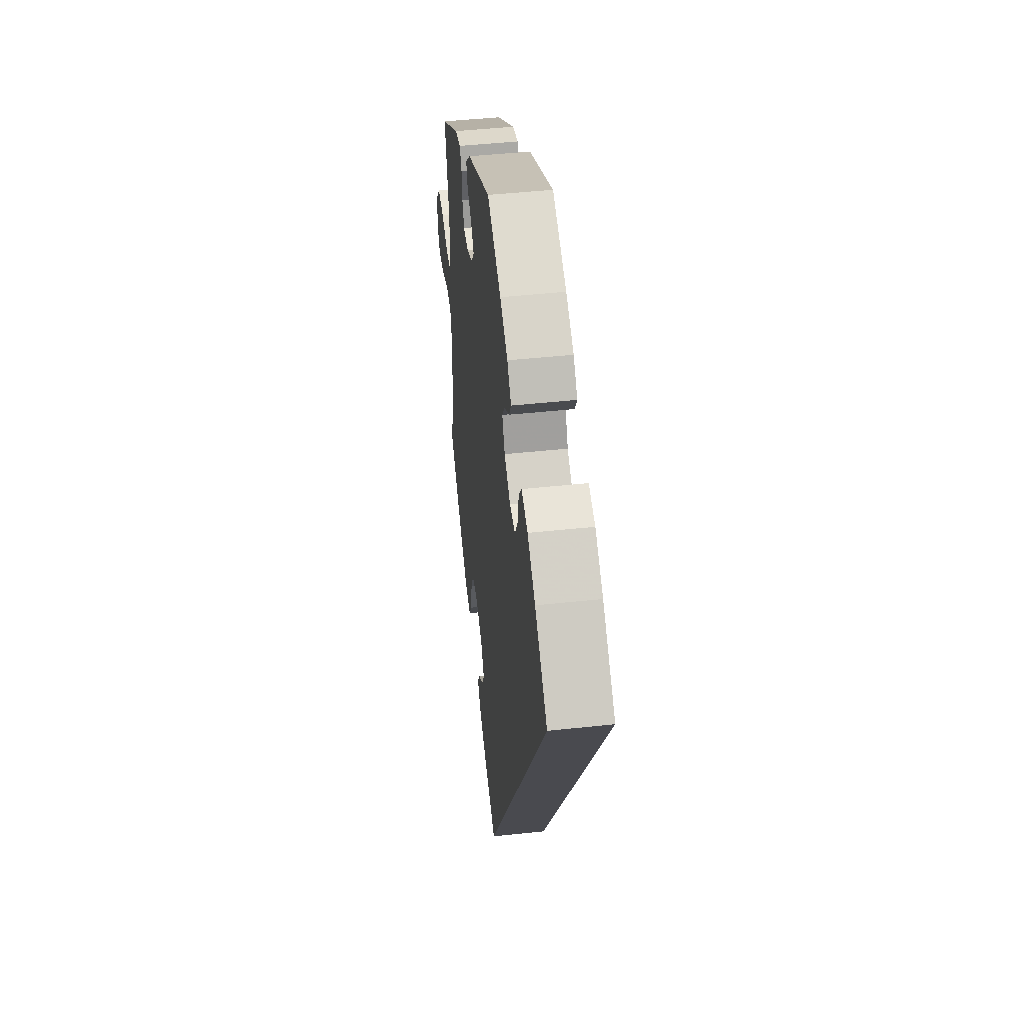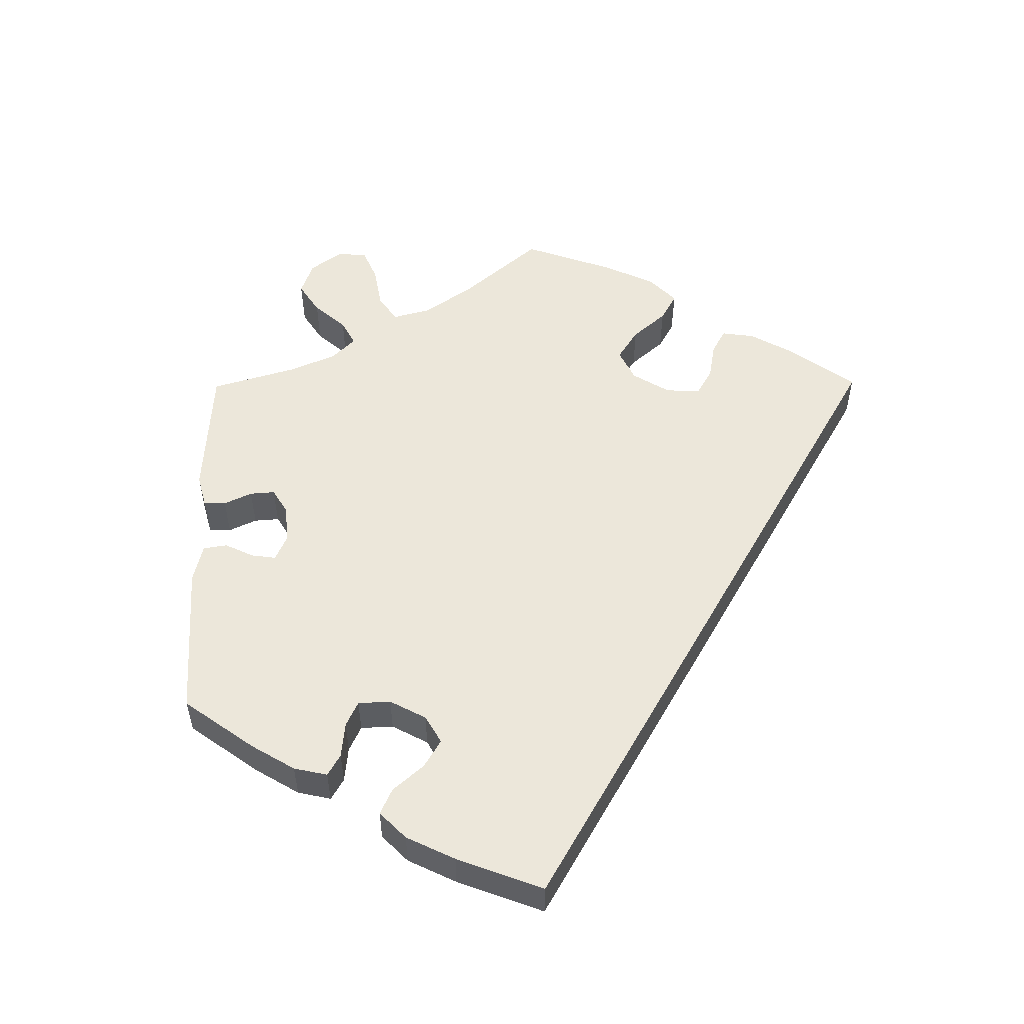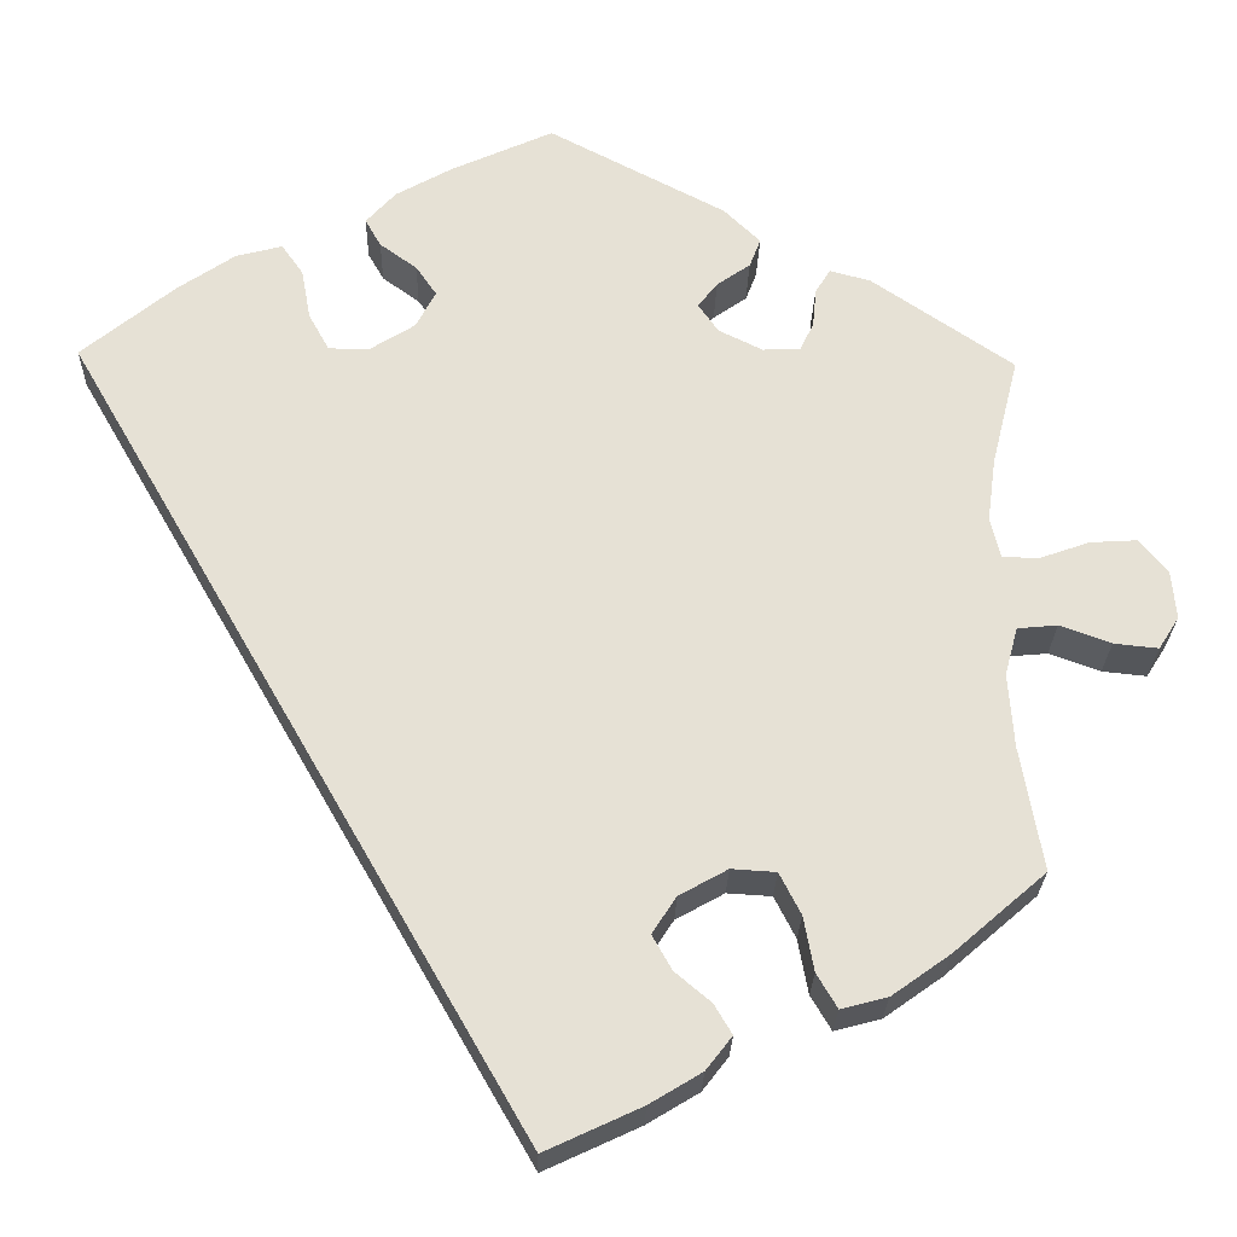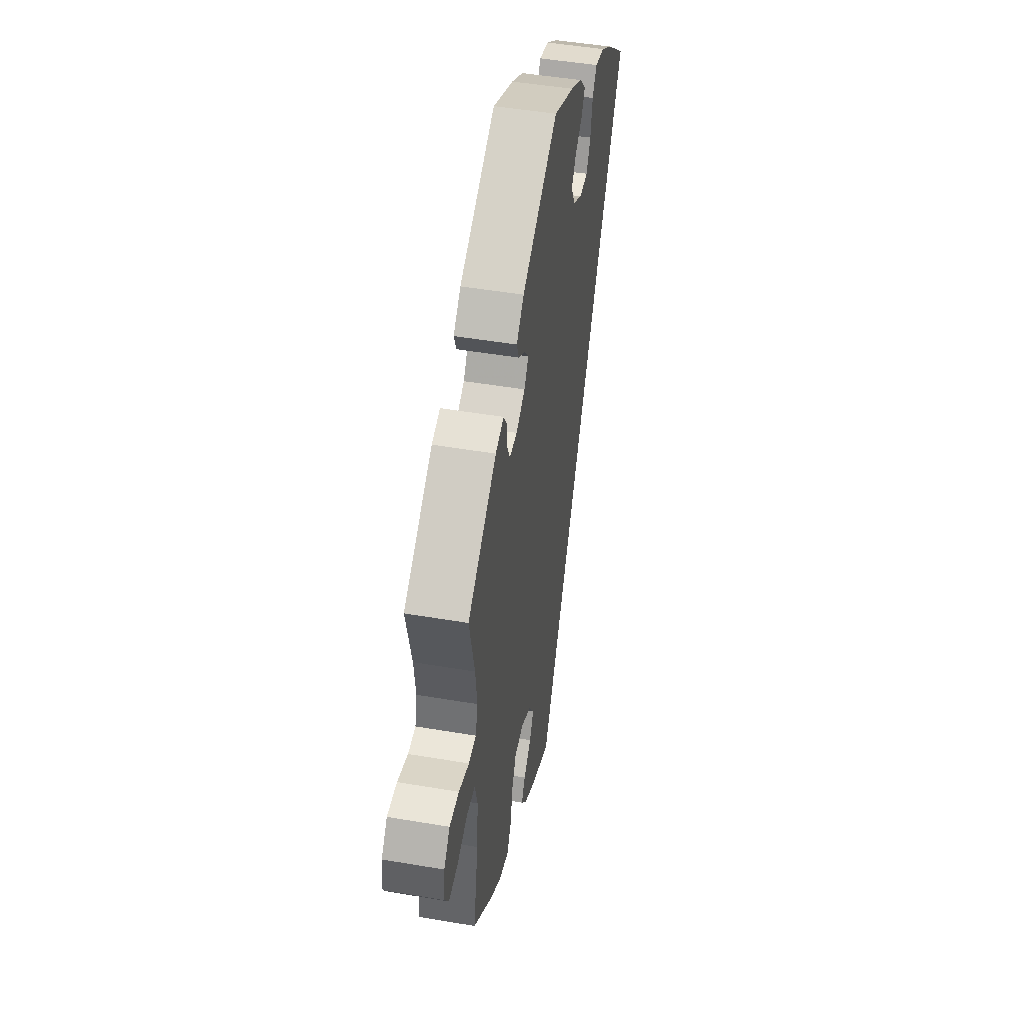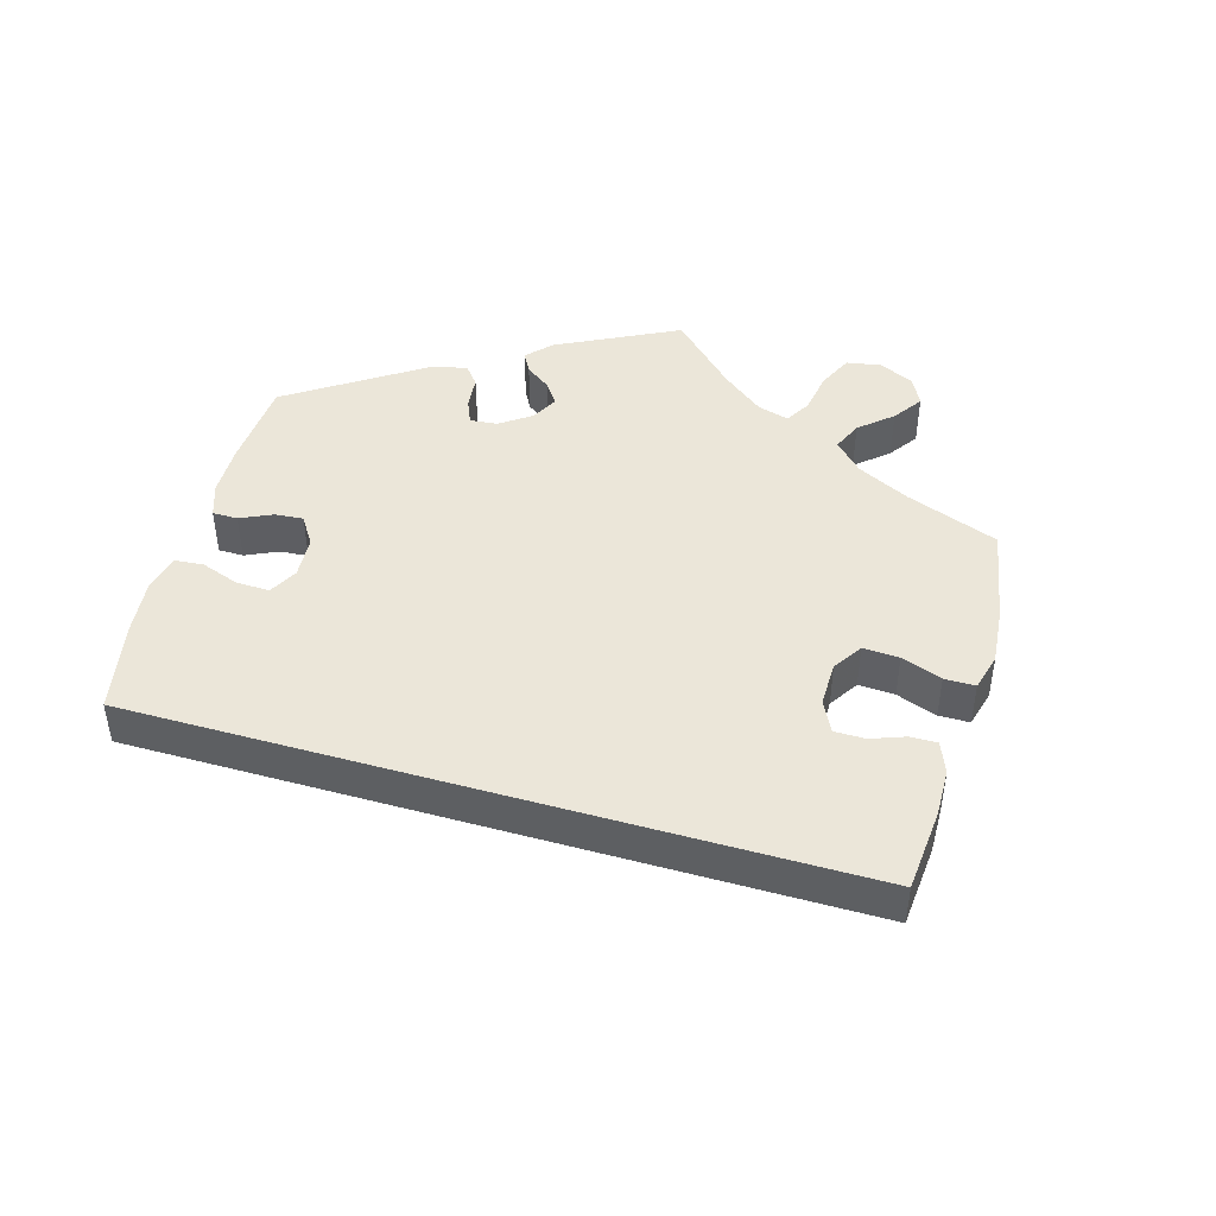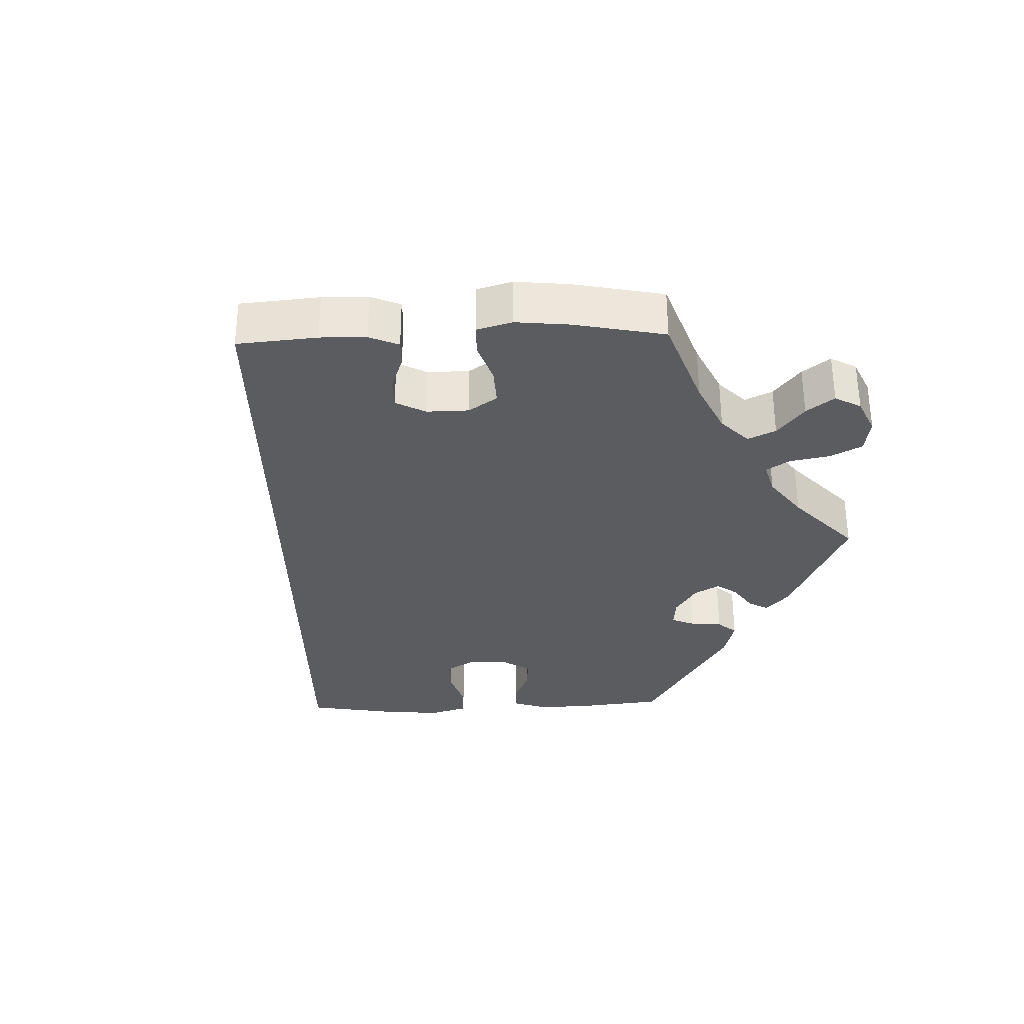
<metadata>
{"format":"obj","ext":"obj","renderer":"f3d","projection":"perspective","resolution":1024,"background":"white","views":[{"elev":46.8,"azim":83.0,"up":"+Z"},{"elev":54.1,"azim":59.4,"up":"+Y"},{"elev":-25.2,"azim":178.6,"up":"+Z"},{"elev":47.5,"azim":-79.1,"up":"+Z"},{"elev":47.2,"azim":135.9,"up":"+Y"},{"elev":-34.3,"azim":-148.1,"up":"+Y"}]}
</metadata>
<code>
v -0.477 0.07 -0.155
v -0.471 0.07 -0.075
v -0.485 0.07 -0.023
v -0.528 0.07 -0.019
v -0.583 0.07 -0.039
v -0.631 0.07 -0.044
v -0.653 0.07 -0.009
v -0.648 0.07 0.043
v -0.617 0.07 0.08
v -0.567 0.07 0.077
v -0.513 0.07 0.058
v -0.474 0.07 0.059
v -0.463 0.07 0.103
v -0.472 0.07 0.172
v -0.501 0.07 0.289
v -0.349 0.07 0.392
v -0.305 0.07 0.404
v -0.289 0.07 0.378
v -0.285 0.07 0.336
v -0.27 0.07 0.305
v -0.23 0.07 0.304
v -0.183 0.07 0.327
v -0.161 0.07 0.358
v -0.182 0.07 0.385
v -0.218 0.07 0.41
v -0.23 0.07 0.441
v -0.191 0.07 0.479
v -0.001 0.07 0.578
v 0.108 0.07 0.529
v 0.169 0.07 0.495
v 0.201 0.07 0.46
v 0.184 0.07 0.43
v 0.144 0.07 0.401
v 0.122 0.07 0.369
v 0.143 0.07 0.329
v 0.191 0.07 0.299
v 0.235 0.07 0.299
v 0.257 0.07 0.339
v 0.267 0.07 0.393
v 0.29 0.07 0.426
v 0.34 0.07 0.413
v 0.402 0.07 0.371
v 0.501 0.07 0.29
v 0.001 0.07 -0.578
v -0.102 0.07 -0.53
v -0.158 0.07 -0.496
v -0.186 0.07 -0.46
v -0.167 0.07 -0.428
v -0.128 0.07 -0.395
v -0.107 0.07 -0.358
v -0.133 0.07 -0.318
v -0.185 0.07 -0.289
v -0.233 0.07 -0.292
v -0.256 0.07 -0.337
v -0.267 0.07 -0.396
v -0.289 0.07 -0.433
v -0.339 0.07 -0.42
v -0.402 0.07 -0.375
v -0.501 0.07 -0.289
v -0.477 0 -0.155
v -0.471 0 -0.075
v -0.485 0 -0.023
v -0.528 0 -0.019
v -0.583 0 -0.039
v -0.631 0 -0.044
v -0.653 0 -0.009
v -0.648 0 0.043
v -0.617 0 0.08
v -0.567 0 0.077
v -0.513 0 0.058
v -0.474 0 0.059
v -0.463 0 0.103
v -0.472 0 0.172
v -0.501 0 0.289
v -0.349 0 0.392
v -0.305 0 0.404
v -0.289 0 0.378
v -0.285 0 0.336
v -0.27 0 0.305
v -0.23 0 0.304
v -0.183 0 0.327
v -0.161 0 0.358
v -0.182 0 0.385
v -0.218 0 0.41
v -0.23 0 0.441
v -0.191 0 0.479
v -0.001 0 0.578
v 0.108 0 0.529
v 0.169 0 0.495
v 0.201 0 0.46
v 0.184 0 0.43
v 0.144 0 0.401
v 0.122 0 0.369
v 0.143 0 0.329
v 0.191 0 0.299
v 0.235 0 0.299
v 0.257 0 0.339
v 0.267 0 0.393
v 0.29 0 0.426
v 0.34 0 0.413
v 0.402 0 0.371
v 0.501 0 0.29
v 0.001 0 -0.578
v -0.102 0 -0.53
v -0.158 0 -0.496
v -0.186 0 -0.46
v -0.167 0 -0.428
v -0.128 0 -0.395
v -0.107 0 -0.358
v -0.133 0 -0.318
v -0.185 0 -0.289
v -0.233 0 -0.292
v -0.256 0 -0.337
v -0.267 0 -0.396
v -0.289 0 -0.433
v -0.339 0 -0.42
v -0.402 0 -0.375
v -0.501 0 -0.289
f 58 59 1
f 57 58 1 2
f 54 55 56 57
f 53 54 57 2
f 52 53 2 3
f 51 52 3
f 46 47 48 49
f 46 49 50
f 45 46 50
f 44 45 50
f 43 44 50
f 42 43 50 51
f 38 39 40 41
f 37 38 41 42
f 30 31 32 33
f 30 33 34
f 29 30 34
f 28 29 34
f 27 28 34 35
f 24 25 26 27
f 23 24 27 35
f 16 17 18 19
f 14 15 16 19
f 13 14 19 20
f 12 13 20 21
f 8 9 10 11
f 8 11 12
f 7 8 12
f 4 5 6 7
f 4 7 12
f 3 4 12 21
f 37 42 51 3
f 36 37 3
f 22 23 35 36
f 3 21 22 36
f 60 118 117
f 61 60 117 116
f 116 115 114 113
f 61 116 113 112
f 62 61 112 111
f 62 111 110
f 108 107 106 105
f 109 108 105
f 109 105 104
f 109 104 103
f 109 103 102
f 110 109 102 101
f 100 99 98 97
f 101 100 97 96
f 92 91 90 89
f 93 92 89
f 93 89 88
f 93 88 87
f 94 93 87 86
f 86 85 84 83
f 94 86 83 82
f 78 77 76 75
f 78 75 74 73
f 79 78 73 72
f 80 79 72 71
f 70 69 68 67
f 71 70 67
f 71 67 66
f 66 65 64 63
f 71 66 63
f 80 71 63 62
f 62 110 101 96
f 62 96 95
f 95 94 82 81
f 95 81 80 62
f 1 60 61 2
f 2 61 62 3
f 3 62 63 4
f 4 63 64 5
f 5 64 65 6
f 6 65 66 7
f 7 66 67 8
f 8 67 68 9
f 9 68 69 10
f 10 69 70 11
f 11 70 71 12
f 12 71 72 13
f 13 72 73 14
f 14 73 74 15
f 15 74 75 16
f 16 75 76 17
f 17 76 77 18
f 18 77 78 19
f 19 78 79 20
f 20 79 80 21
f 21 80 81 22
f 22 81 82 23
f 23 82 83 24
f 24 83 84 25
f 25 84 85 26
f 26 85 86 27
f 27 86 87 28
f 28 87 88 29
f 29 88 89 30
f 30 89 90 31
f 31 90 91 32
f 32 91 92 33
f 33 92 93 34
f 34 93 94 35
f 35 94 95 36
f 36 95 96 37
f 37 96 97 38
f 38 97 98 39
f 39 98 99 40
f 40 99 100 41
f 41 100 101 42
f 42 101 102 43
f 43 102 103 44
f 44 103 104 45
f 45 104 105 46
f 46 105 106 47
f 47 106 107 48
f 48 107 108 49
f 49 108 109 50
f 50 109 110 51
f 51 110 111 52
f 52 111 112 53
f 53 112 113 54
f 54 113 114 55
f 55 114 115 56
f 56 115 116 57
f 57 116 117 58
f 58 117 118 59
f 59 118 60 1

</code>
